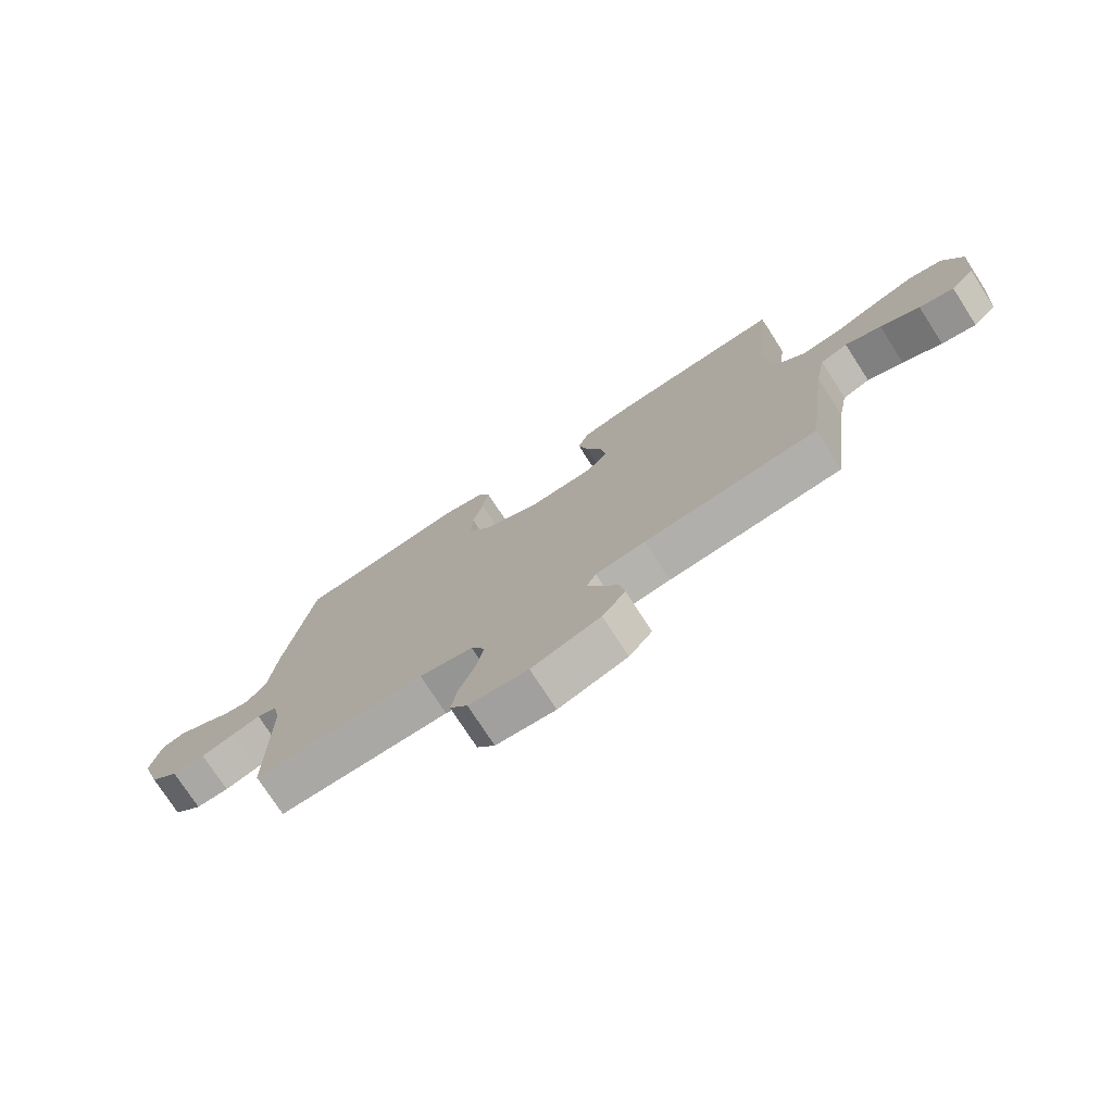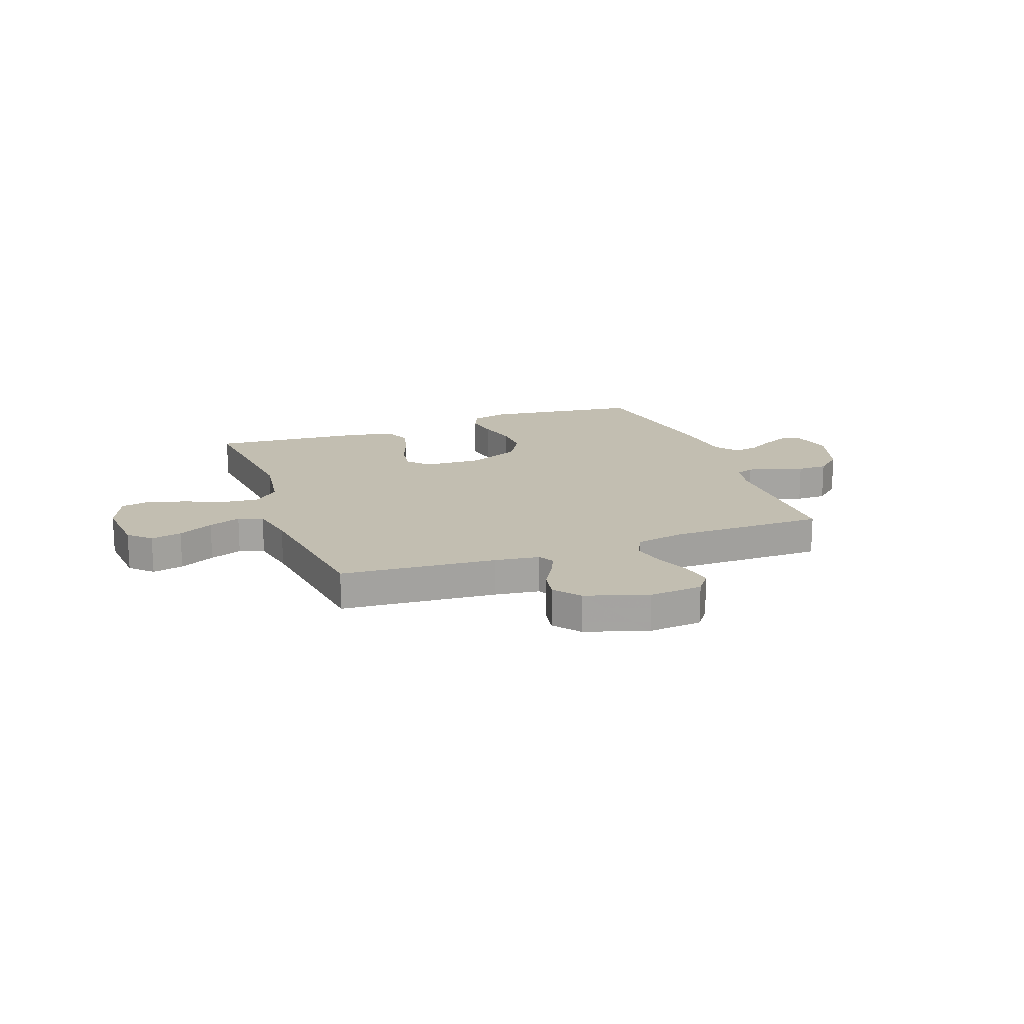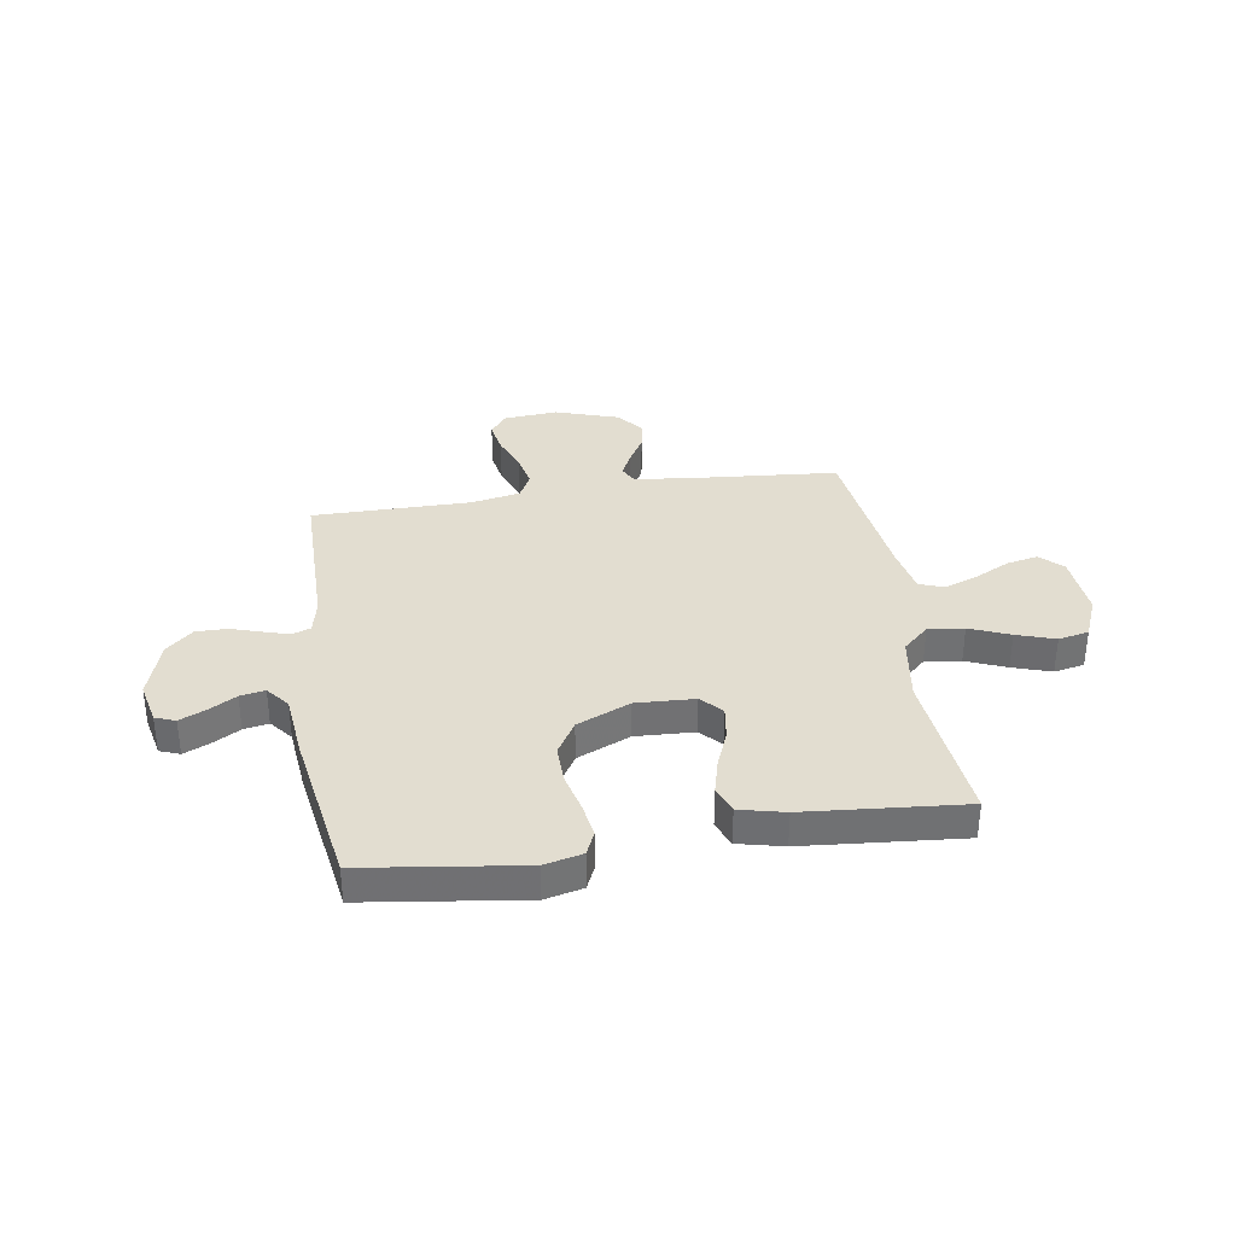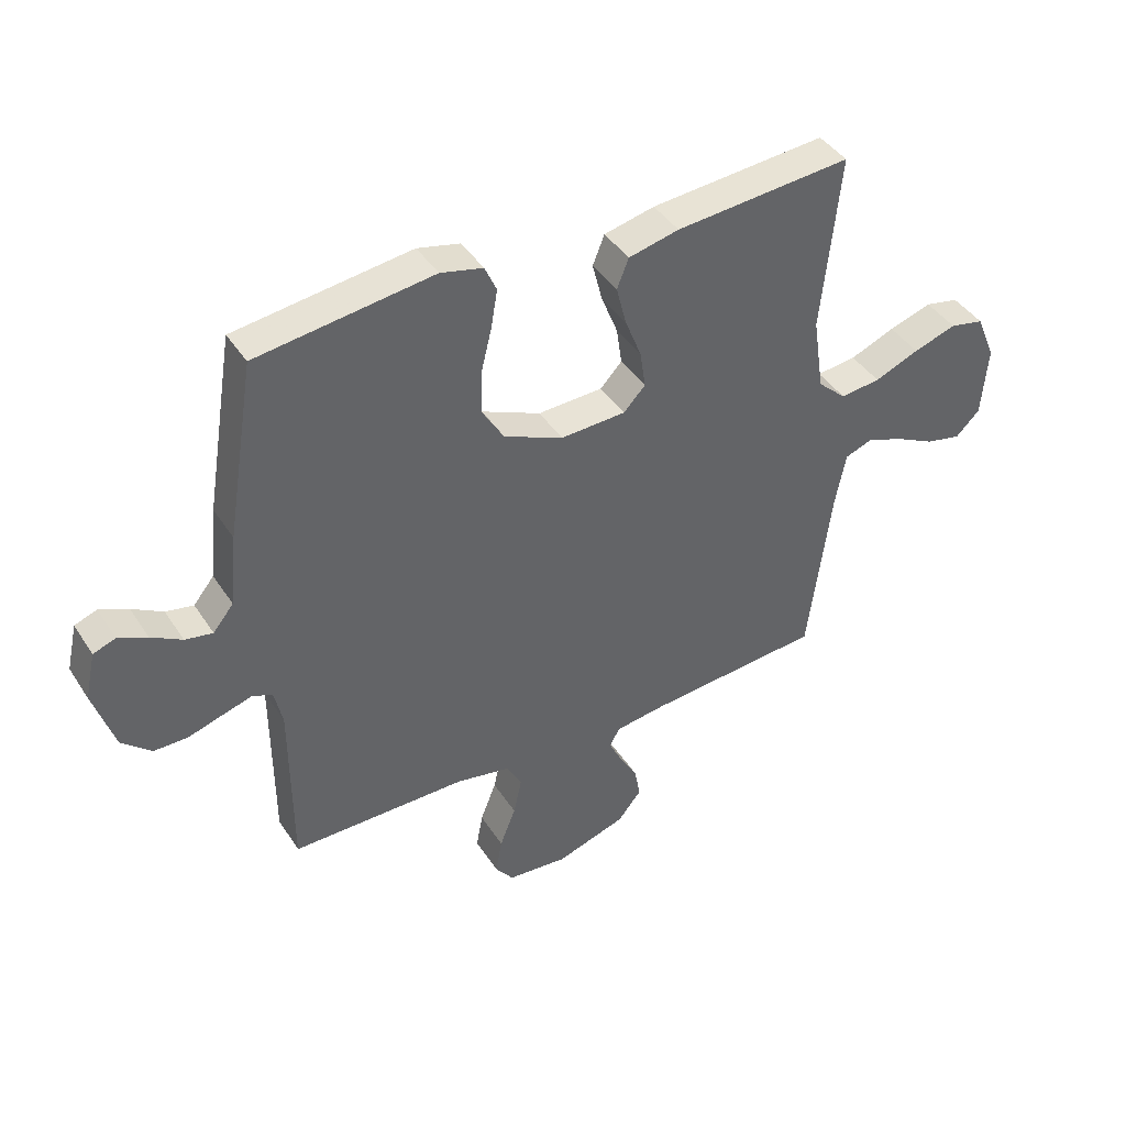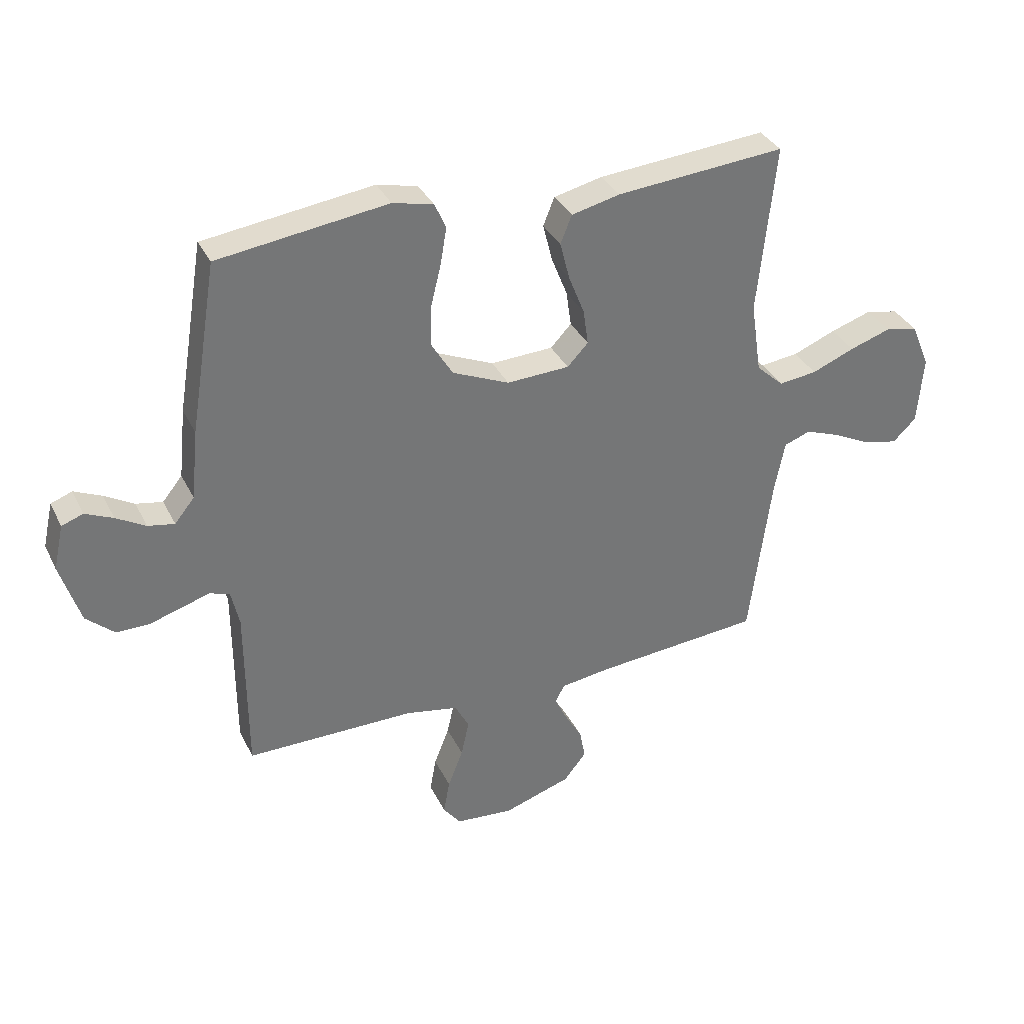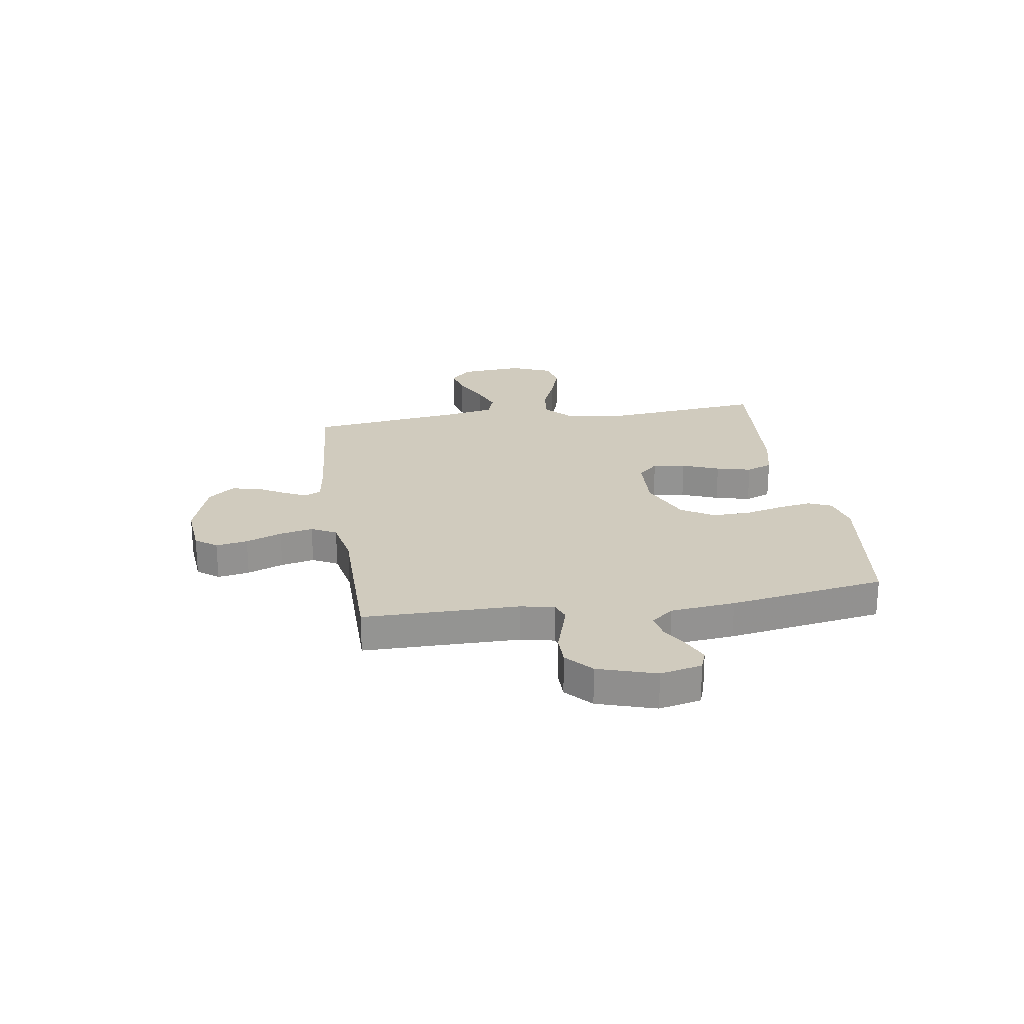
<metadata>
{"format":"obj","ext":"obj","renderer":"f3d","projection":"perspective","resolution":1024,"background":"white","views":[{"elev":-75.2,"azim":32.8,"up":"+Z"},{"elev":17.1,"azim":159.8,"up":"+Y"},{"elev":35.1,"azim":-8.7,"up":"+Y"},{"elev":41.9,"azim":-30.3,"up":"+Z"},{"elev":34.6,"azim":-23.4,"up":"+Z"},{"elev":23.4,"azim":-98.8,"up":"+Y"}]}
</metadata>
<code>
v -0.5 0.07 0.5
v -0.2 0.07 0.54
v -0.128 0.07 0.523
v -0.108 0.07 0.478
v -0.119 0.07 0.413
v -0.137 0.07 0.34
v -0.139 0.07 0.267
v -0.101 0.07 0.204
v 0 0.07 0.16
v 0.111 0.07 0.165
v 0.148 0.07 0.204
v 0.139 0.07 0.267
v 0.111 0.07 0.338
v 0.094 0.07 0.405
v 0.114 0.07 0.455
v 0.2 0.07 0.475
v 0.5 0.07 0.5
v 0.469 0.07 0.2
v 0.488 0.07 0.073
v 0.537 0.07 0.028
v 0.605 0.07 0.036
v 0.681 0.07 0.067
v 0.754 0.07 0.091
v 0.812 0.07 0.079
v 0.845 0.07 0
v 0.835 0.07 -0.122
v 0.794 0.07 -0.162
v 0.734 0.07 -0.149
v 0.666 0.07 -0.115
v 0.604 0.07 -0.092
v 0.557 0.07 -0.109
v 0.539 0.07 -0.2
v 0.5 0.07 -0.5
v 0.2 0.07 -0.525
v 0.114 0.07 -0.537
v 0.097 0.07 -0.568
v 0.119 0.07 -0.614
v 0.15 0.07 -0.667
v 0.16 0.07 -0.721
v 0.12 0.07 -0.771
v 0 0.07 -0.81
v -0.103 0.07 -0.801
v -0.134 0.07 -0.76
v -0.123 0.07 -0.699
v -0.096 0.07 -0.63
v -0.082 0.07 -0.566
v -0.107 0.07 -0.518
v -0.2 0.07 -0.5
v -0.5 0.07 -0.5
v -0.501 0.07 -0.2
v -0.515 0.07 -0.136
v -0.55 0.07 -0.123
v -0.6 0.07 -0.138
v -0.658 0.07 -0.156
v -0.716 0.07 -0.156
v -0.766 0.07 -0.111
v -0.801 0.07 0
v -0.783 0.07 0.08
v -0.745 0.07 0.094
v -0.696 0.07 0.072
v -0.644 0.07 0.042
v -0.597 0.07 0.033
v -0.562 0.07 0.076
v -0.549 0.07 0.2
v -0.5 0 0.5
v -0.2 0 0.54
v -0.128 0 0.523
v -0.108 0 0.478
v -0.119 0 0.413
v -0.137 0 0.34
v -0.139 0 0.267
v -0.101 0 0.204
v 0 0 0.16
v 0.111 0 0.165
v 0.148 0 0.204
v 0.139 0 0.267
v 0.111 0 0.338
v 0.094 0 0.405
v 0.114 0 0.455
v 0.2 0 0.475
v 0.5 0 0.5
v 0.469 0 0.2
v 0.488 0 0.073
v 0.537 0 0.028
v 0.605 0 0.036
v 0.681 0 0.067
v 0.754 0 0.091
v 0.812 0 0.079
v 0.845 0 0
v 0.835 0 -0.122
v 0.794 0 -0.162
v 0.734 0 -0.149
v 0.666 0 -0.115
v 0.604 0 -0.092
v 0.557 0 -0.109
v 0.539 0 -0.2
v 0.5 0 -0.5
v 0.2 0 -0.525
v 0.114 0 -0.537
v 0.097 0 -0.568
v 0.119 0 -0.614
v 0.15 0 -0.667
v 0.16 0 -0.721
v 0.12 0 -0.771
v 0 0 -0.81
v -0.103 0 -0.801
v -0.134 0 -0.76
v -0.123 0 -0.699
v -0.096 0 -0.63
v -0.082 0 -0.566
v -0.107 0 -0.518
v -0.2 0 -0.5
v -0.5 0 -0.5
v -0.501 0 -0.2
v -0.515 0 -0.136
v -0.55 0 -0.123
v -0.6 0 -0.138
v -0.658 0 -0.156
v -0.716 0 -0.156
v -0.766 0 -0.111
v -0.801 0 0
v -0.783 0 0.08
v -0.745 0 0.094
v -0.696 0 0.072
v -0.644 0 0.042
v -0.597 0 0.033
v -0.562 0 0.076
v -0.549 0 0.2
f 63 64 1 2
f 58 59 60 61
f 56 57 58 61
f 56 61 62
f 53 54 55 56
f 52 53 56 62
f 51 52 62 63
f 48 49 50
f 47 48 50 51
f 42 43 44 45
f 42 45 46
f 41 42 46
f 40 41 46
f 37 38 39 40
f 36 37 40 46
f 35 36 46 47
f 32 33 34
f 31 32 34 35
f 26 27 28 29
f 26 29 30
f 25 26 30
f 24 25 30 31
f 21 22 23 24
f 15 16 17 18
f 15 18 19
f 12 13 14 15
f 11 12 15 19
f 10 11 19 20
f 3 4 5 6
f 63 2 3 6
f 63 6 7
f 51 63 7 8
f 31 35 47 51
f 31 51 8 9
f 21 24 31
f 20 21 31
f 9 10 20 31
f 66 65 128 127
f 125 124 123 122
f 125 122 121 120
f 126 125 120
f 120 119 118 117
f 126 120 117 116
f 127 126 116 115
f 114 113 112
f 115 114 112 111
f 109 108 107 106
f 110 109 106
f 110 106 105
f 110 105 104
f 104 103 102 101
f 110 104 101 100
f 111 110 100 99
f 98 97 96
f 99 98 96 95
f 93 92 91 90
f 94 93 90
f 94 90 89
f 95 94 89 88
f 88 87 86 85
f 82 81 80 79
f 83 82 79
f 79 78 77 76
f 83 79 76 75
f 84 83 75 74
f 70 69 68 67
f 70 67 66 127
f 71 70 127
f 72 71 127 115
f 115 111 99 95
f 73 72 115 95
f 95 88 85
f 95 85 84
f 95 84 74 73
f 1 65 66 2
f 2 66 67 3
f 3 67 68 4
f 4 68 69 5
f 5 69 70 6
f 6 70 71 7
f 7 71 72 8
f 8 72 73 9
f 9 73 74 10
f 10 74 75 11
f 11 75 76 12
f 12 76 77 13
f 13 77 78 14
f 14 78 79 15
f 15 79 80 16
f 16 80 81 17
f 17 81 82 18
f 18 82 83 19
f 19 83 84 20
f 20 84 85 21
f 21 85 86 22
f 22 86 87 23
f 23 87 88 24
f 24 88 89 25
f 25 89 90 26
f 26 90 91 27
f 27 91 92 28
f 28 92 93 29
f 29 93 94 30
f 30 94 95 31
f 31 95 96 32
f 32 96 97 33
f 33 97 98 34
f 34 98 99 35
f 35 99 100 36
f 36 100 101 37
f 37 101 102 38
f 38 102 103 39
f 39 103 104 40
f 40 104 105 41
f 41 105 106 42
f 42 106 107 43
f 43 107 108 44
f 44 108 109 45
f 45 109 110 46
f 46 110 111 47
f 47 111 112 48
f 48 112 113 49
f 49 113 114 50
f 50 114 115 51
f 51 115 116 52
f 52 116 117 53
f 53 117 118 54
f 54 118 119 55
f 55 119 120 56
f 56 120 121 57
f 57 121 122 58
f 58 122 123 59
f 59 123 124 60
f 60 124 125 61
f 61 125 126 62
f 62 126 127 63
f 63 127 128 64
f 64 128 65 1

</code>
